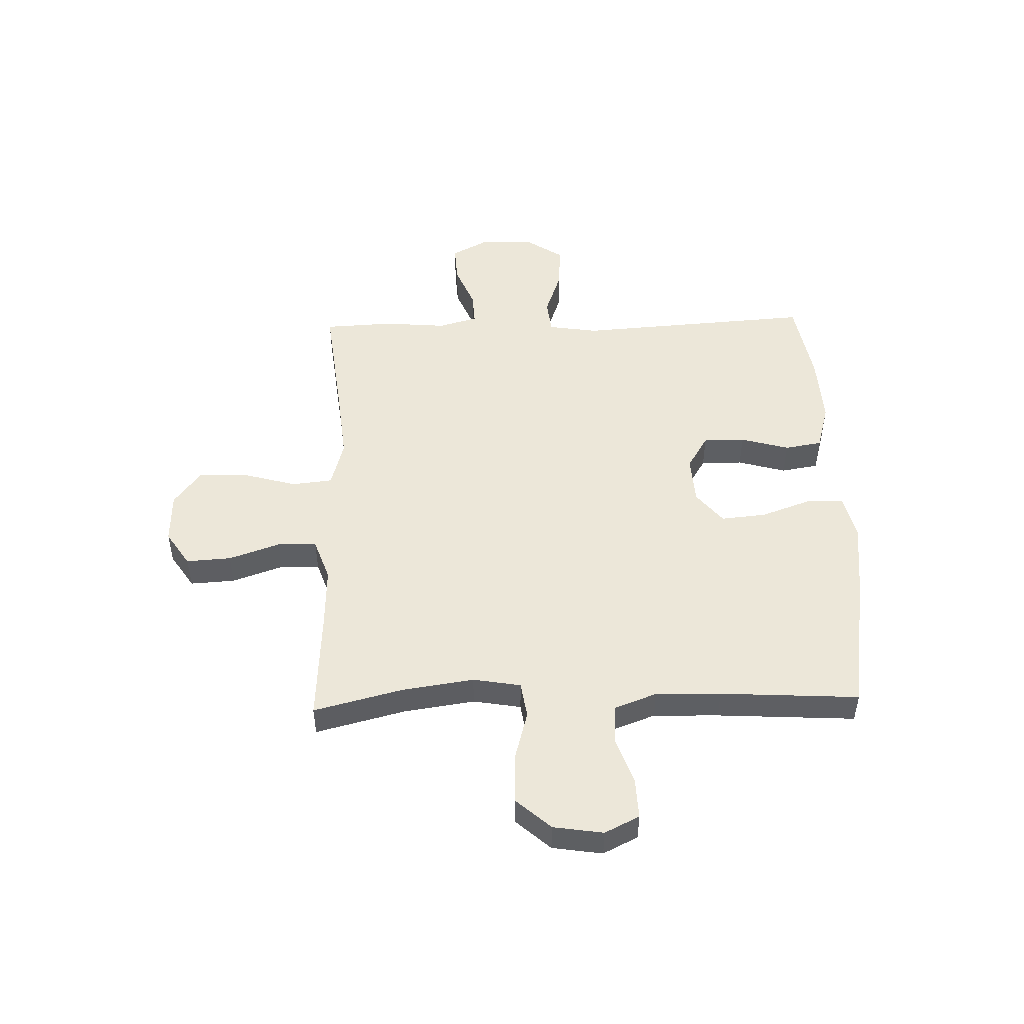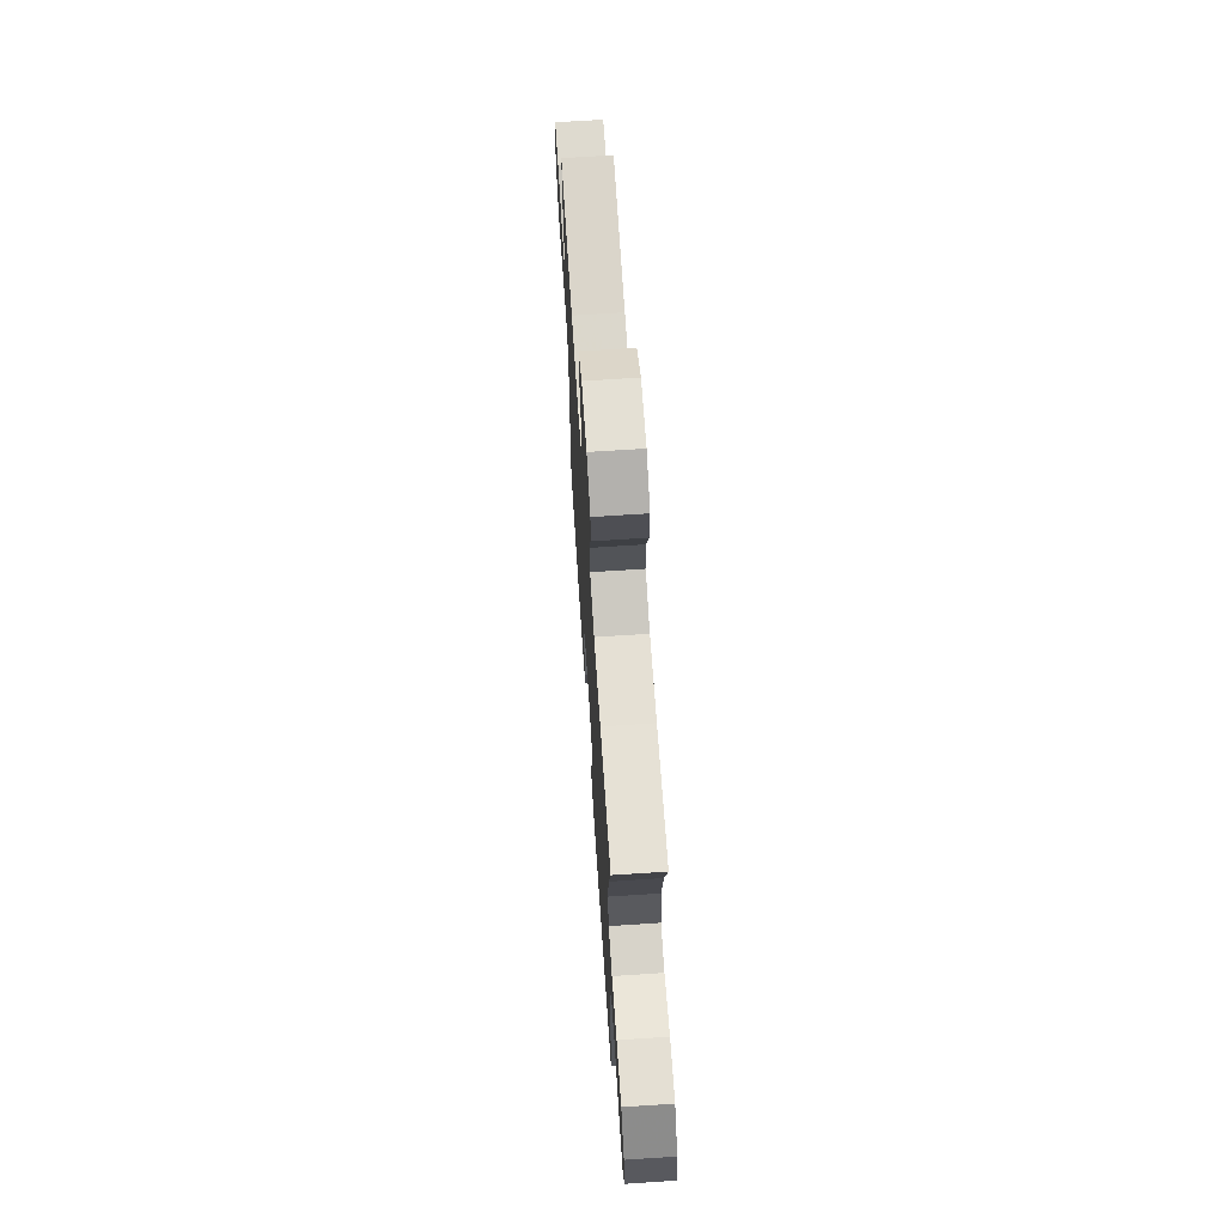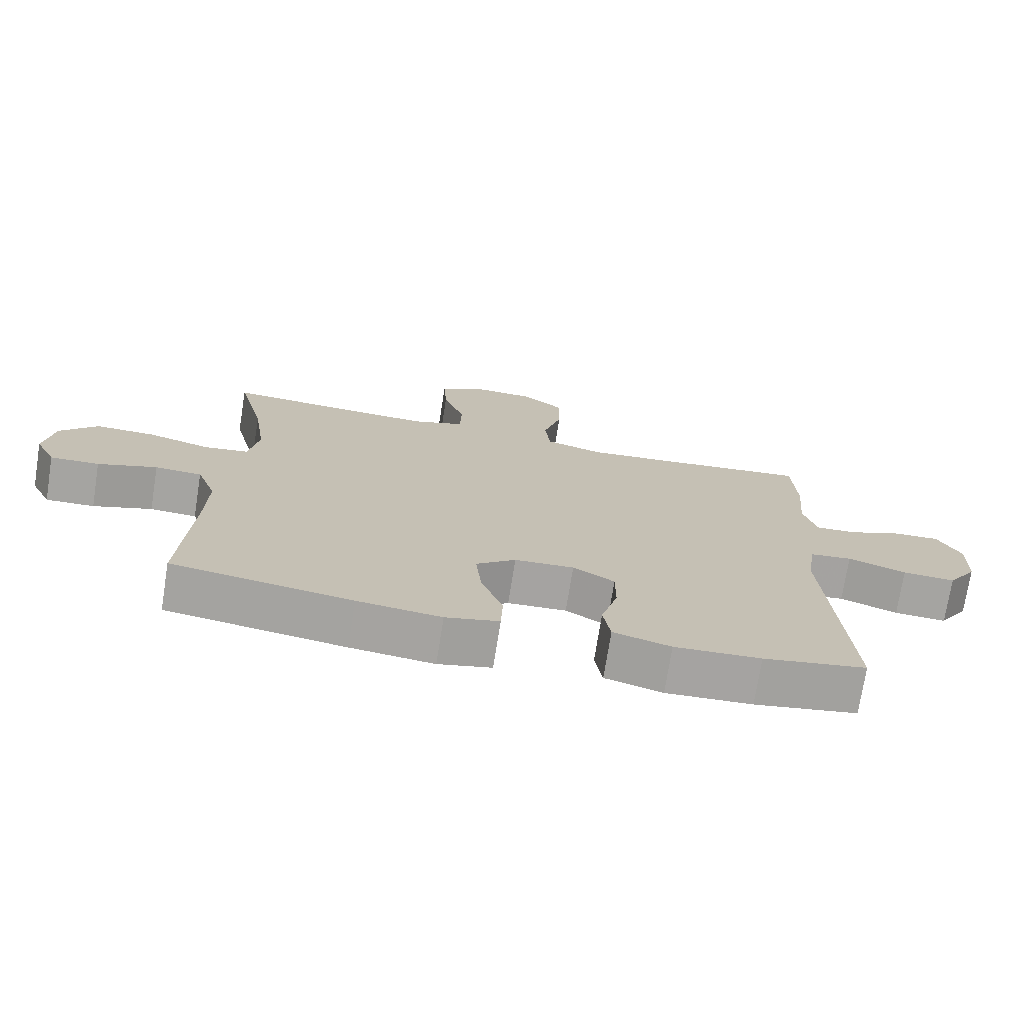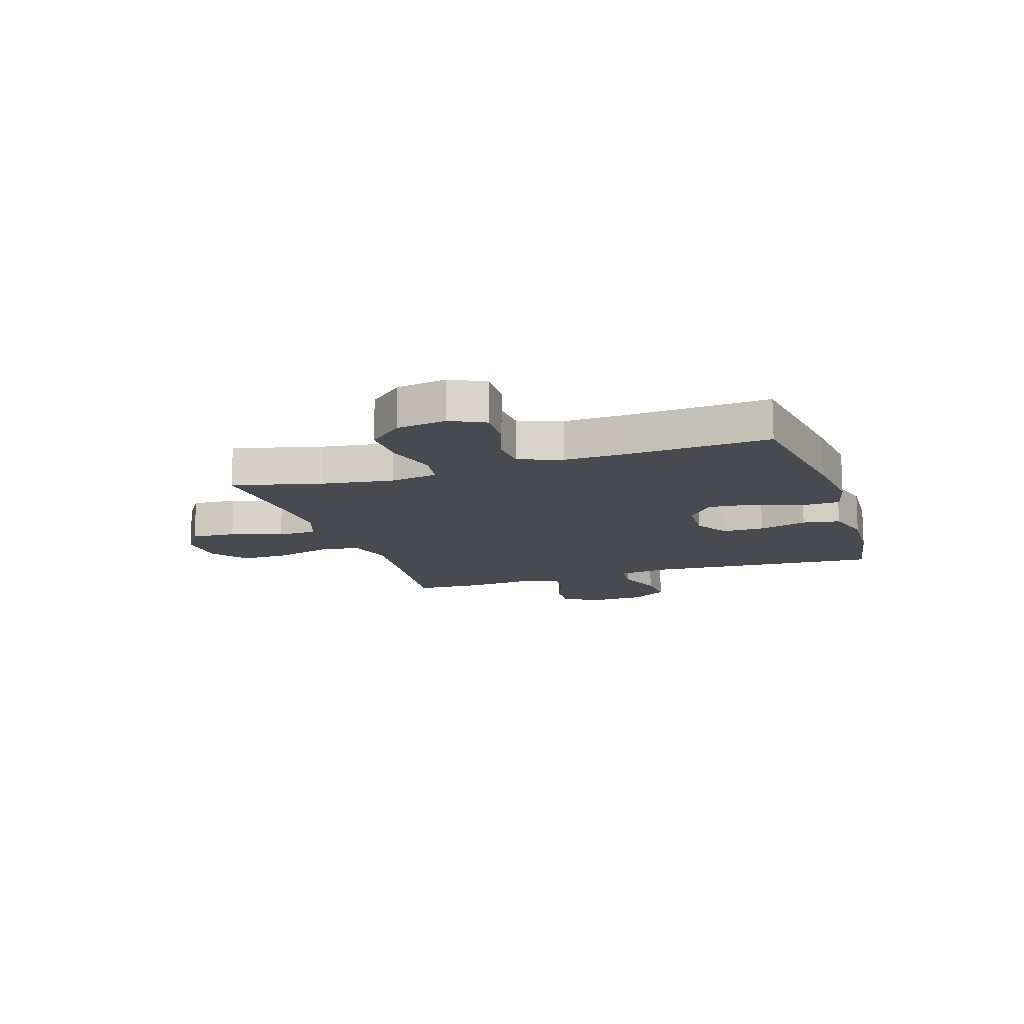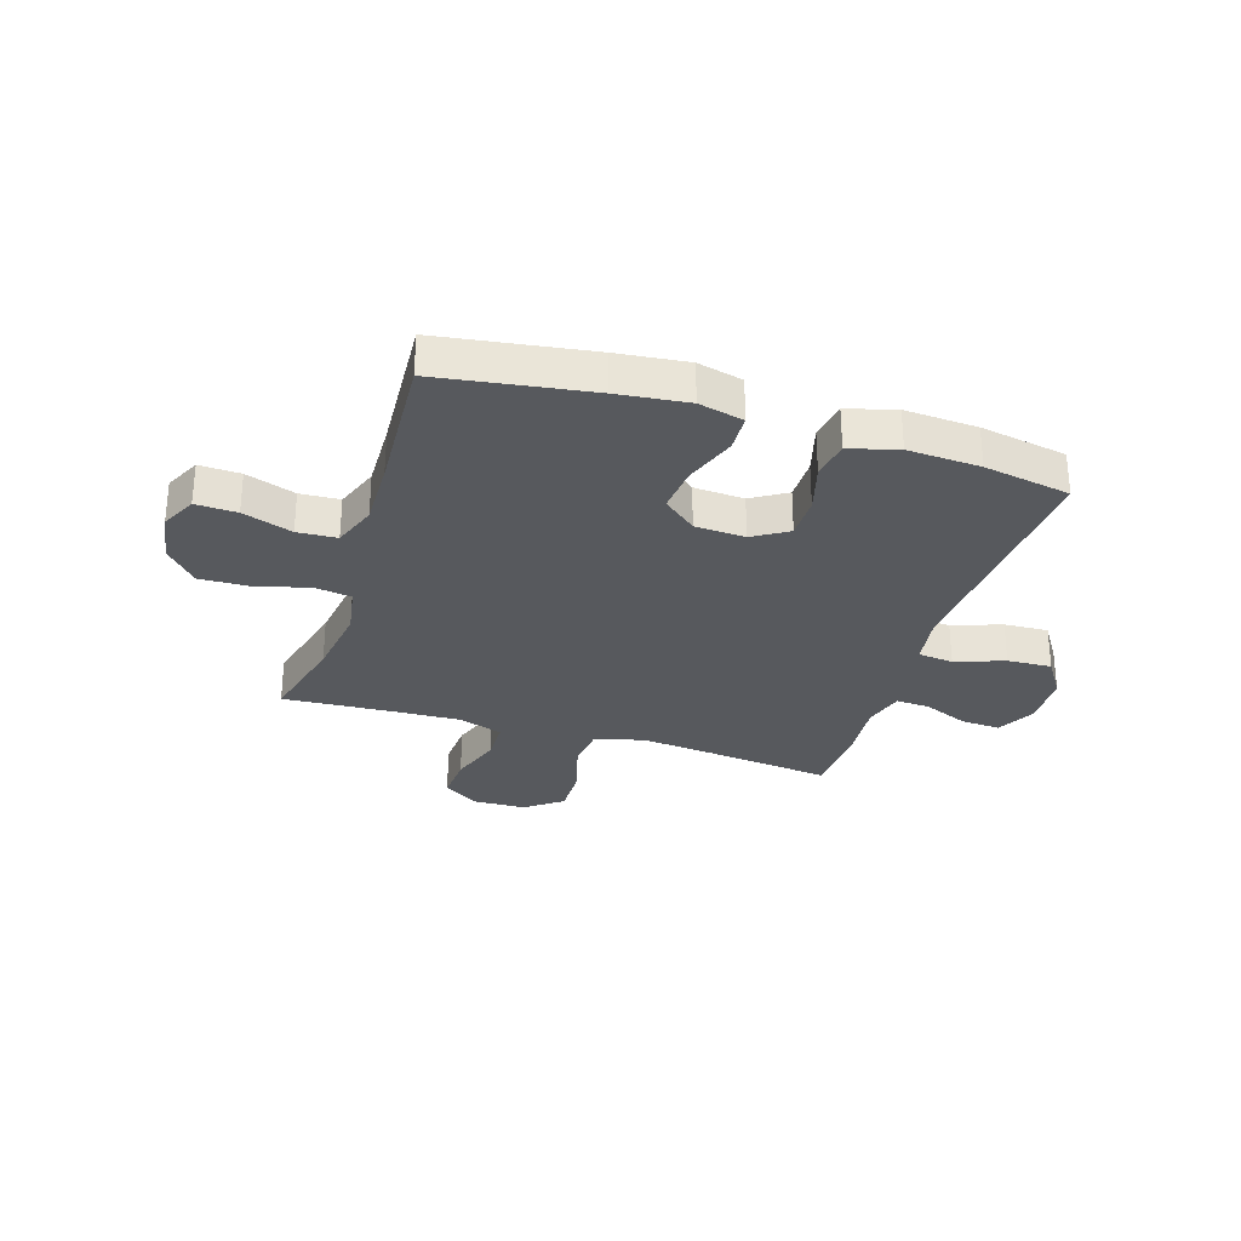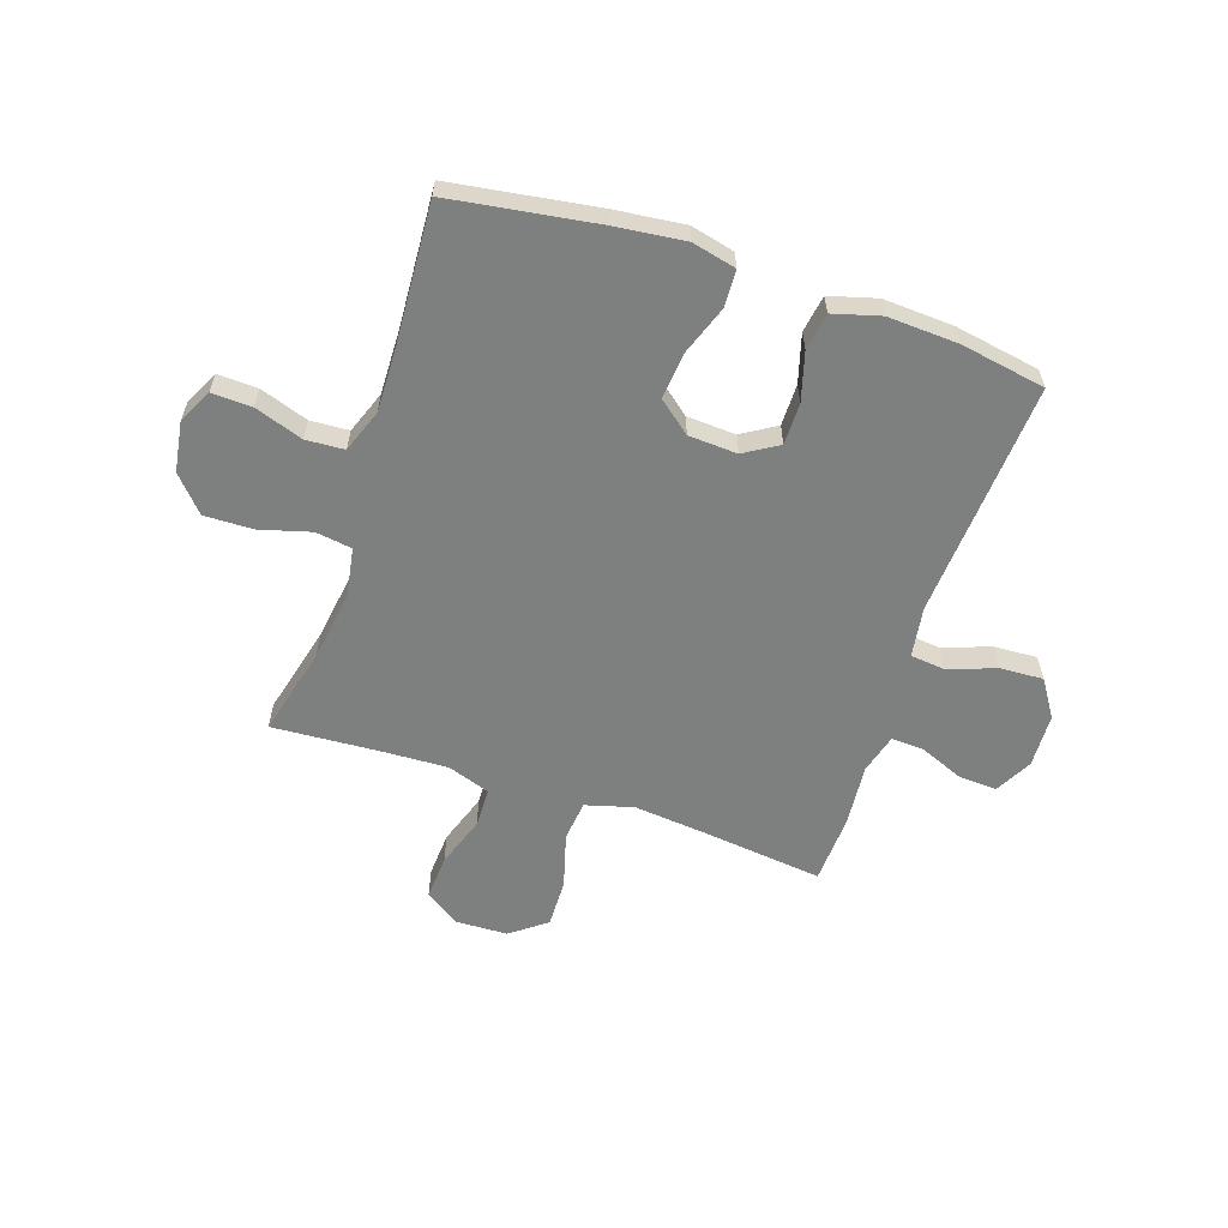
<metadata>
{"format":"obj","ext":"obj","renderer":"f3d","projection":"perspective","resolution":1024,"background":"white","views":[{"elev":49.6,"azim":88.3,"up":"+Y"},{"elev":67.8,"azim":86.2,"up":"+Z"},{"elev":-73.3,"azim":171.0,"up":"+Z"},{"elev":-13.6,"azim":108.1,"up":"+Y"},{"elev":-29.7,"azim":162.5,"up":"+Y"},{"elev":-59.6,"azim":161.6,"up":"+Y"}]}
</metadata>
<code>
v 0.5 0.07 0.5
v 0.459 0.07 0.338
v 0.44 0.07 0.207
v 0.455 0.07 0.12
v 0.521 0.07 0.11
v 0.614 0.07 0.136
v 0.703 0.07 0.138
v 0.759 0.07 0.075
v 0.773 0.07 -0.016
v 0.742 0.07 -0.079
v 0.669 0.07 -0.076
v 0.581 0.07 -0.046
v 0.511 0.07 -0.05
v 0.482 0.07 -0.128
v 0.485 0.07 -0.247
v 0.5 0.07 -0.5
v 0.232 0.07 -0.54
v 0.107 0.07 -0.554
v 0.027 0.07 -0.535
v 0.024 0.07 -0.468
v 0.057 0.07 -0.376
v 0.065 0.07 -0.293
v 0.006 0.07 -0.245
v -0.083 0.07 -0.24
v -0.145 0.07 -0.278
v -0.145 0.07 -0.354
v -0.12 0.07 -0.442
v -0.131 0.07 -0.51
v -0.217 0.07 -0.534
v -0.346 0.07 -0.527
v -0.5 0.07 -0.5
v -0.471 0.07 -0.068
v -0.485 0.07 0.023
v -0.548 0.07 0.03
v -0.635 0.07 -0.001
v -0.714 0.07 -0.005
v -0.758 0.07 0.062
v -0.762 0.07 0.16
v -0.726 0.07 0.228
v -0.656 0.07 0.224
v -0.576 0.07 0.191
v -0.516 0.07 0.188
v -0.496 0.07 0.26
v -0.506 0.07 0.374
v -0.5 0.07 0.5
v -0.276 0.07 0.474
v -0.146 0.07 0.461
v -0.059 0.07 0.485
v -0.051 0.07 0.559
v -0.079 0.07 0.659
v -0.081 0.07 0.747
v -0.016 0.07 0.796
v 0.078 0.07 0.799
v 0.142 0.07 0.757
v 0.137 0.07 0.675
v 0.105 0.07 0.582
v 0.107 0.07 0.51
v 0.184 0.07 0.483
v 0.305 0.07 0.488
v 0.5 0 0.5
v 0.459 0 0.338
v 0.44 0 0.207
v 0.455 0 0.12
v 0.521 0 0.11
v 0.614 0 0.136
v 0.703 0 0.138
v 0.759 0 0.075
v 0.773 0 -0.016
v 0.742 0 -0.079
v 0.669 0 -0.076
v 0.581 0 -0.046
v 0.511 0 -0.05
v 0.482 0 -0.128
v 0.485 0 -0.247
v 0.5 0 -0.5
v 0.232 0 -0.54
v 0.107 0 -0.554
v 0.027 0 -0.535
v 0.024 0 -0.468
v 0.057 0 -0.376
v 0.065 0 -0.293
v 0.006 0 -0.245
v -0.083 0 -0.24
v -0.145 0 -0.278
v -0.145 0 -0.354
v -0.12 0 -0.442
v -0.131 0 -0.51
v -0.217 0 -0.534
v -0.346 0 -0.527
v -0.5 0 -0.5
v -0.471 0 -0.068
v -0.485 0 0.023
v -0.548 0 0.03
v -0.635 0 -0.001
v -0.714 0 -0.005
v -0.758 0 0.062
v -0.762 0 0.16
v -0.726 0 0.228
v -0.656 0 0.224
v -0.576 0 0.191
v -0.516 0 0.188
v -0.496 0 0.26
v -0.506 0 0.374
v -0.5 0 0.5
v -0.276 0 0.474
v -0.146 0 0.461
v -0.059 0 0.485
v -0.051 0 0.559
v -0.079 0 0.659
v -0.081 0 0.747
v -0.016 0 0.796
v 0.078 0 0.799
v 0.142 0 0.757
v 0.137 0 0.675
v 0.105 0 0.582
v 0.107 0 0.51
v 0.184 0 0.483
v 0.305 0 0.488
f 53 54 55 56
f 53 56 57
f 52 53 57
f 49 50 51 52
f 48 49 52 57
f 47 48 57 58
f 43 44 45 46
f 42 43 46 47
f 38 39 40 41
f 38 41 42
f 37 38 42
f 34 35 36 37
f 33 34 37 42
f 29 30 31 32
f 29 32 33
f 26 27 28 29
f 25 26 29 33
f 24 25 33 42
f 18 19 20 21
f 18 21 22
f 15 16 17 18
f 14 15 18 22
f 13 14 22 23
f 9 10 11 12
f 9 12 13
f 8 9 13
f 5 6 7 8
f 5 8 13 23
f 59 1 2
f 59 2 3
f 58 59 3 4
f 47 58 4
f 42 47 4
f 23 24 42
f 4 5 23 42
f 115 114 113 112
f 116 115 112
f 116 112 111
f 111 110 109 108
f 116 111 108 107
f 117 116 107 106
f 105 104 103 102
f 106 105 102 101
f 100 99 98 97
f 101 100 97
f 101 97 96
f 96 95 94 93
f 101 96 93 92
f 91 90 89 88
f 92 91 88
f 88 87 86 85
f 92 88 85 84
f 101 92 84 83
f 80 79 78 77
f 81 80 77
f 77 76 75 74
f 81 77 74 73
f 82 81 73 72
f 71 70 69 68
f 72 71 68
f 72 68 67
f 67 66 65 64
f 82 72 67 64
f 61 60 118
f 62 61 118
f 63 62 118 117
f 63 117 106
f 63 106 101
f 101 83 82
f 101 82 64 63
f 1 60 61 2
f 2 61 62 3
f 3 62 63 4
f 4 63 64 5
f 5 64 65 6
f 6 65 66 7
f 7 66 67 8
f 8 67 68 9
f 9 68 69 10
f 10 69 70 11
f 11 70 71 12
f 12 71 72 13
f 13 72 73 14
f 14 73 74 15
f 15 74 75 16
f 16 75 76 17
f 17 76 77 18
f 18 77 78 19
f 19 78 79 20
f 20 79 80 21
f 21 80 81 22
f 22 81 82 23
f 23 82 83 24
f 24 83 84 25
f 25 84 85 26
f 26 85 86 27
f 27 86 87 28
f 28 87 88 29
f 29 88 89 30
f 30 89 90 31
f 31 90 91 32
f 32 91 92 33
f 33 92 93 34
f 34 93 94 35
f 35 94 95 36
f 36 95 96 37
f 37 96 97 38
f 38 97 98 39
f 39 98 99 40
f 40 99 100 41
f 41 100 101 42
f 42 101 102 43
f 43 102 103 44
f 44 103 104 45
f 45 104 105 46
f 46 105 106 47
f 47 106 107 48
f 48 107 108 49
f 49 108 109 50
f 50 109 110 51
f 51 110 111 52
f 52 111 112 53
f 53 112 113 54
f 54 113 114 55
f 55 114 115 56
f 56 115 116 57
f 57 116 117 58
f 58 117 118 59
f 59 118 60 1

</code>
